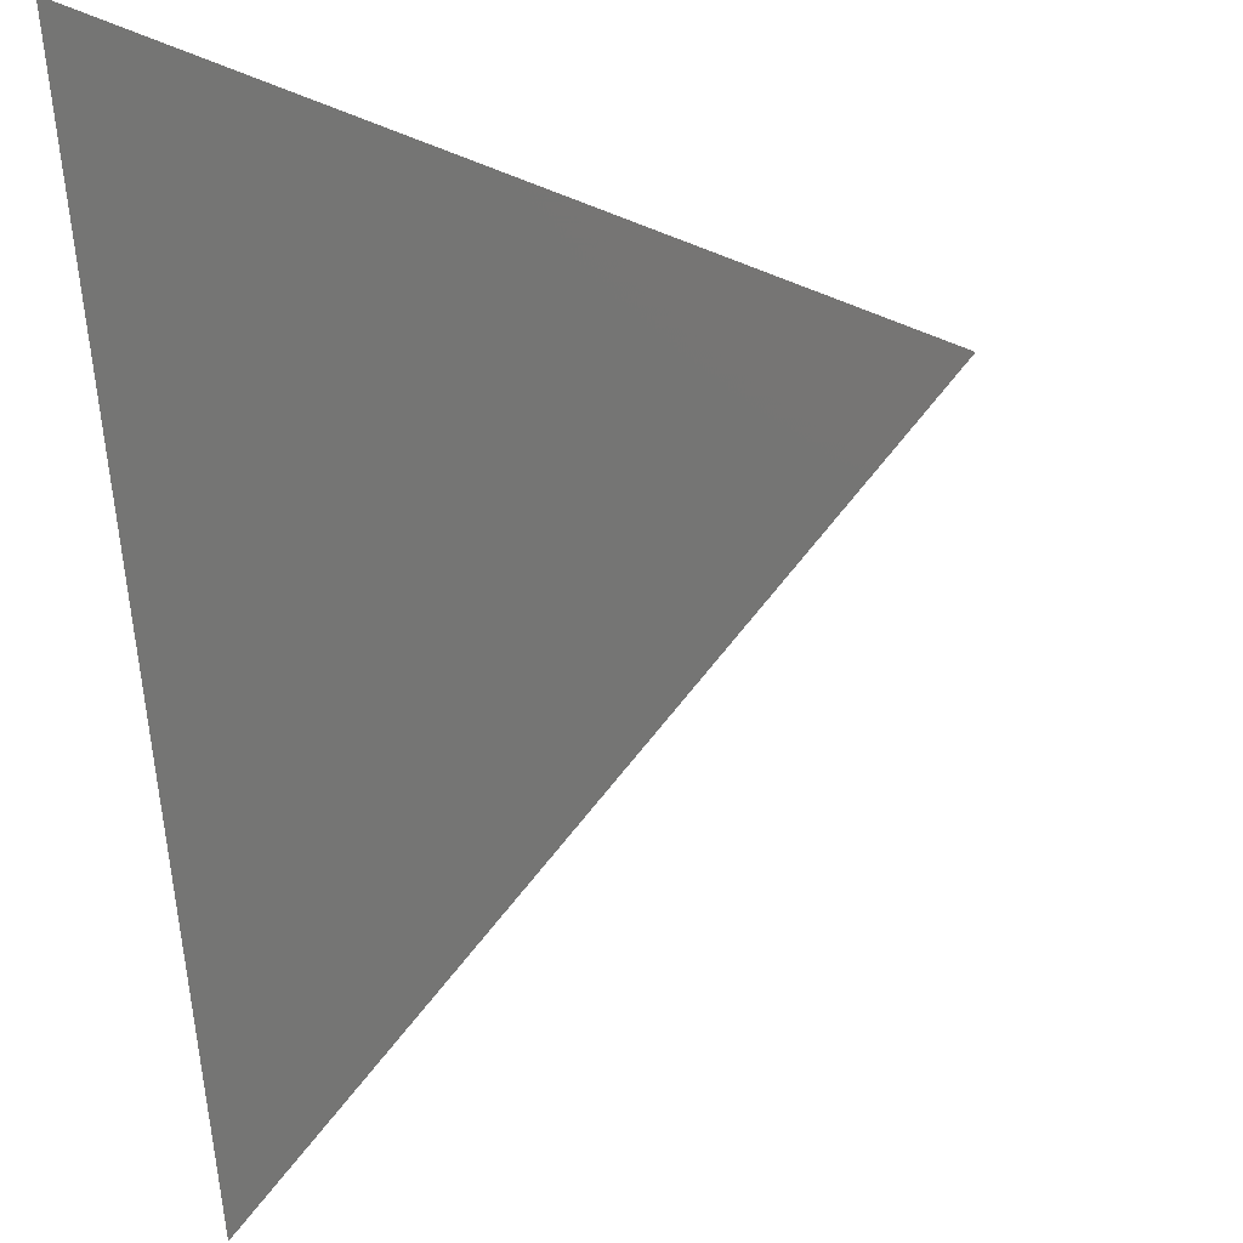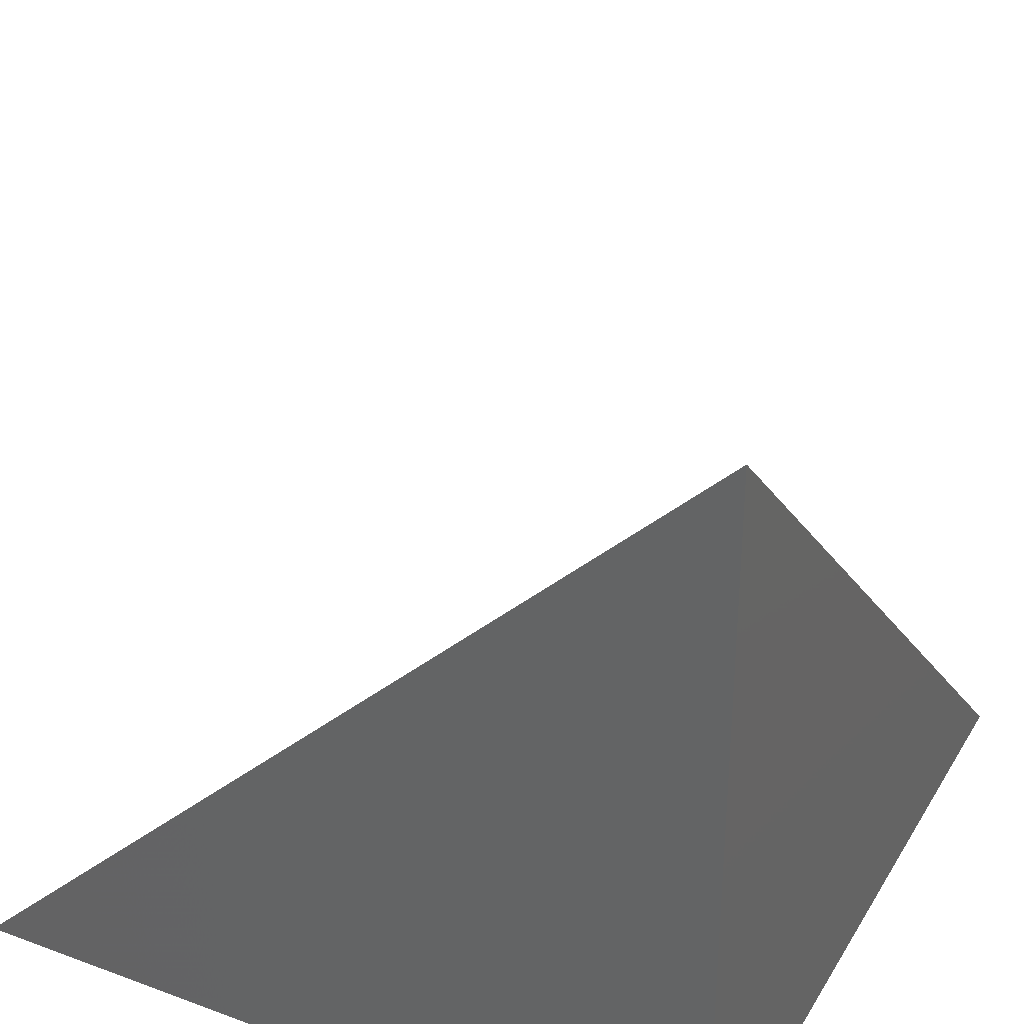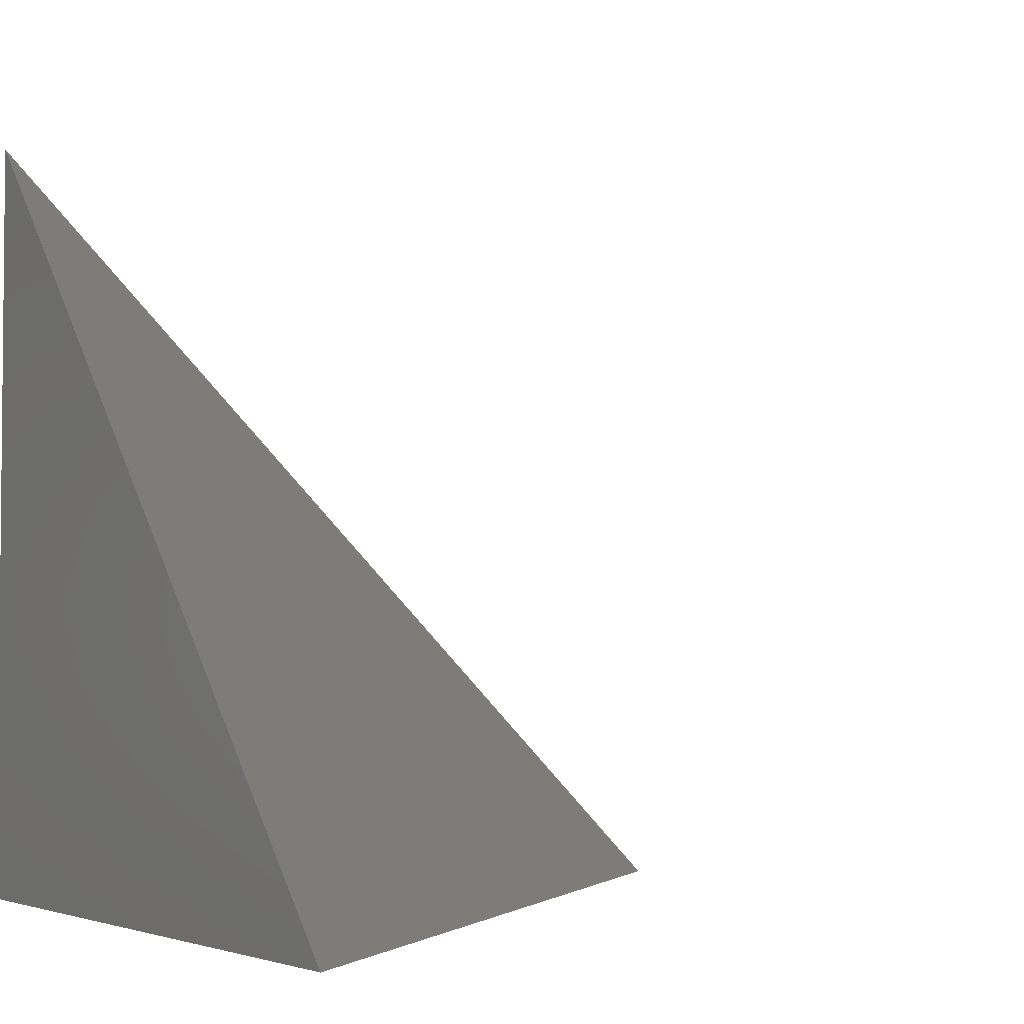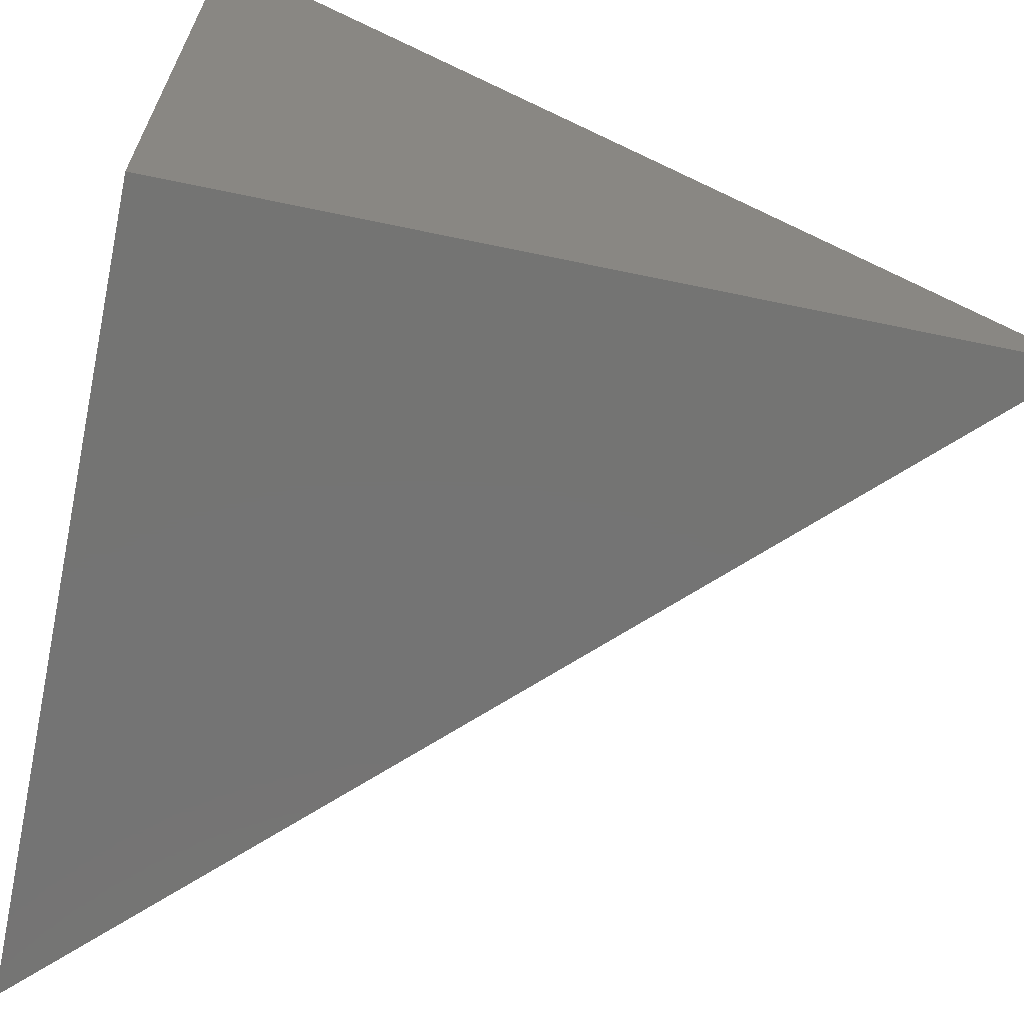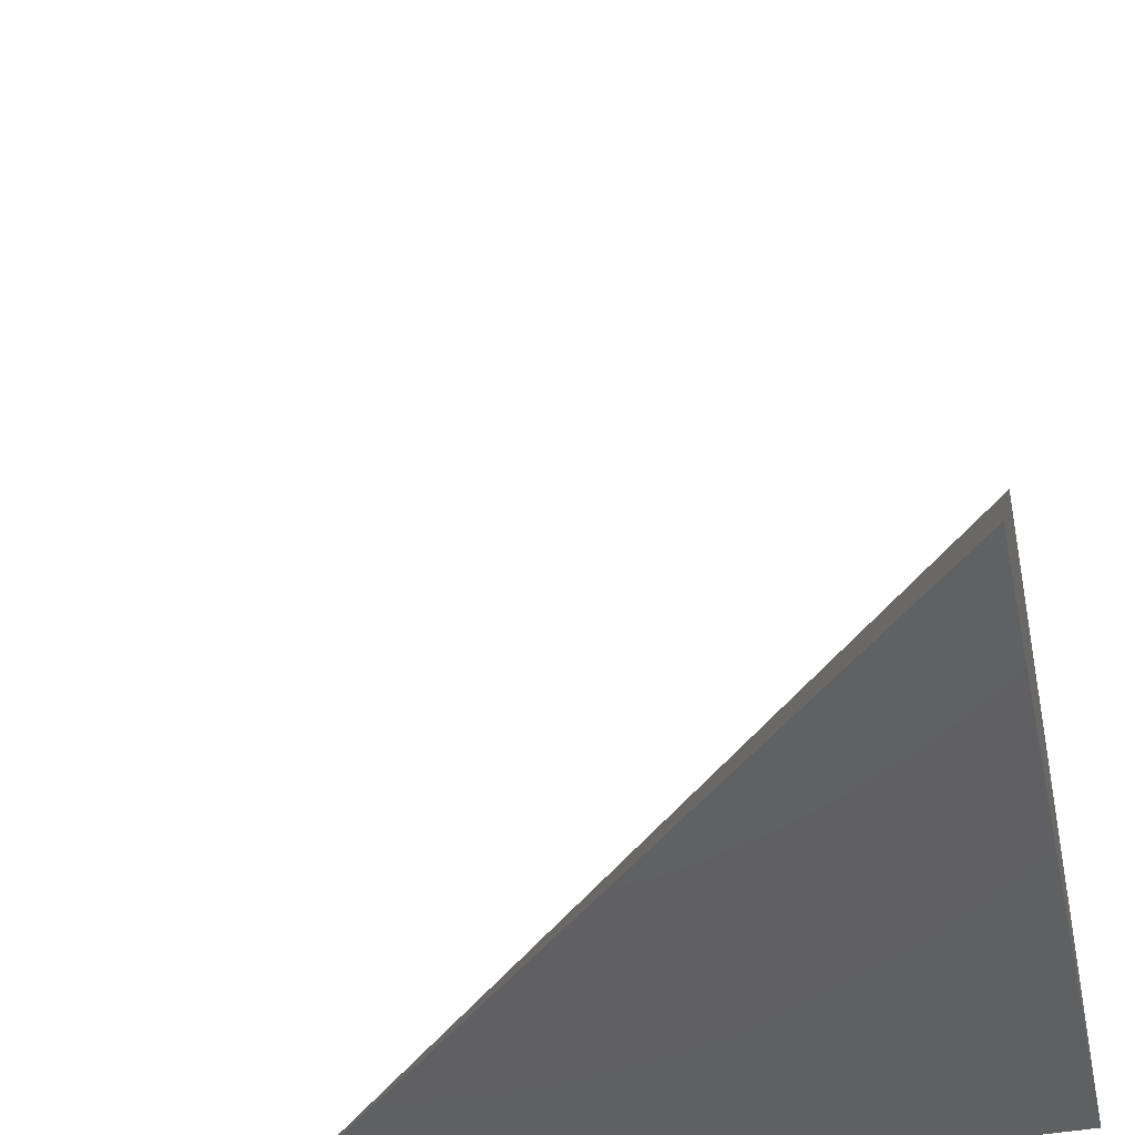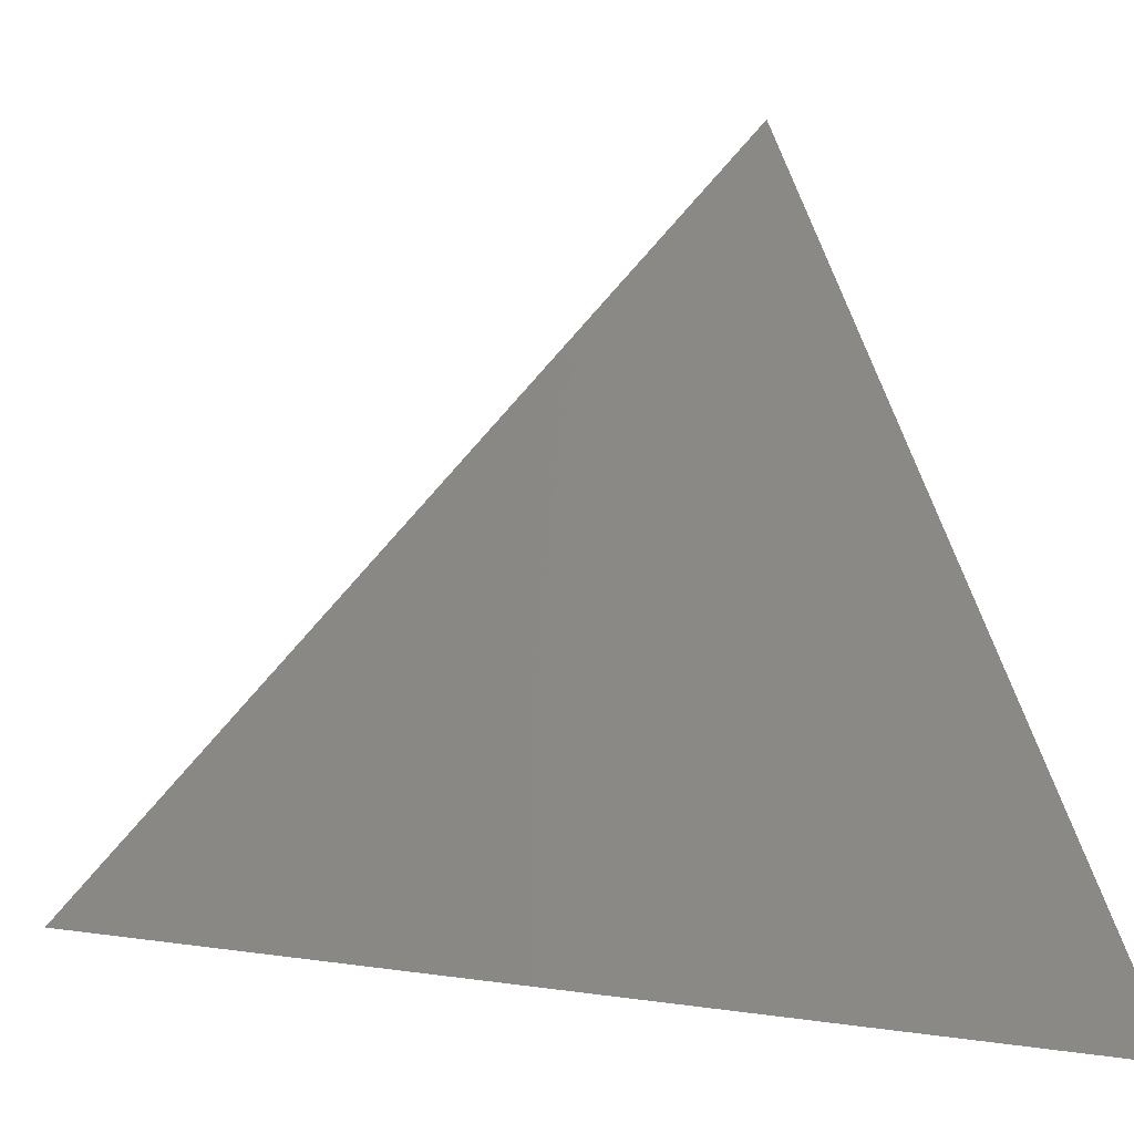
<metadata>
{"format":"stl","ext":"stl","renderer":"f3d","projection":"perspective","resolution":1024,"background":"white","views":[{"elev":68.9,"azim":83.6,"up":"+Z"},{"elev":33.6,"azim":-153.3,"up":"+Y"},{"elev":-3.5,"azim":60.6,"up":"+Z"},{"elev":-66.2,"azim":-101.9,"up":"+Y"},{"elev":-43.0,"azim":102.4,"up":"+Y"},{"elev":9.0,"azim":67.1,"up":"+Y"}]}
</metadata>
<code>
# stl→obj: 4 verts, 4 faces
v 0 0 0
v 1 0 0
v 0 1 0
v 0 0 1
f 1 2 3
f 1 2 4
f 1 3 4
f 2 3 4

</code>
